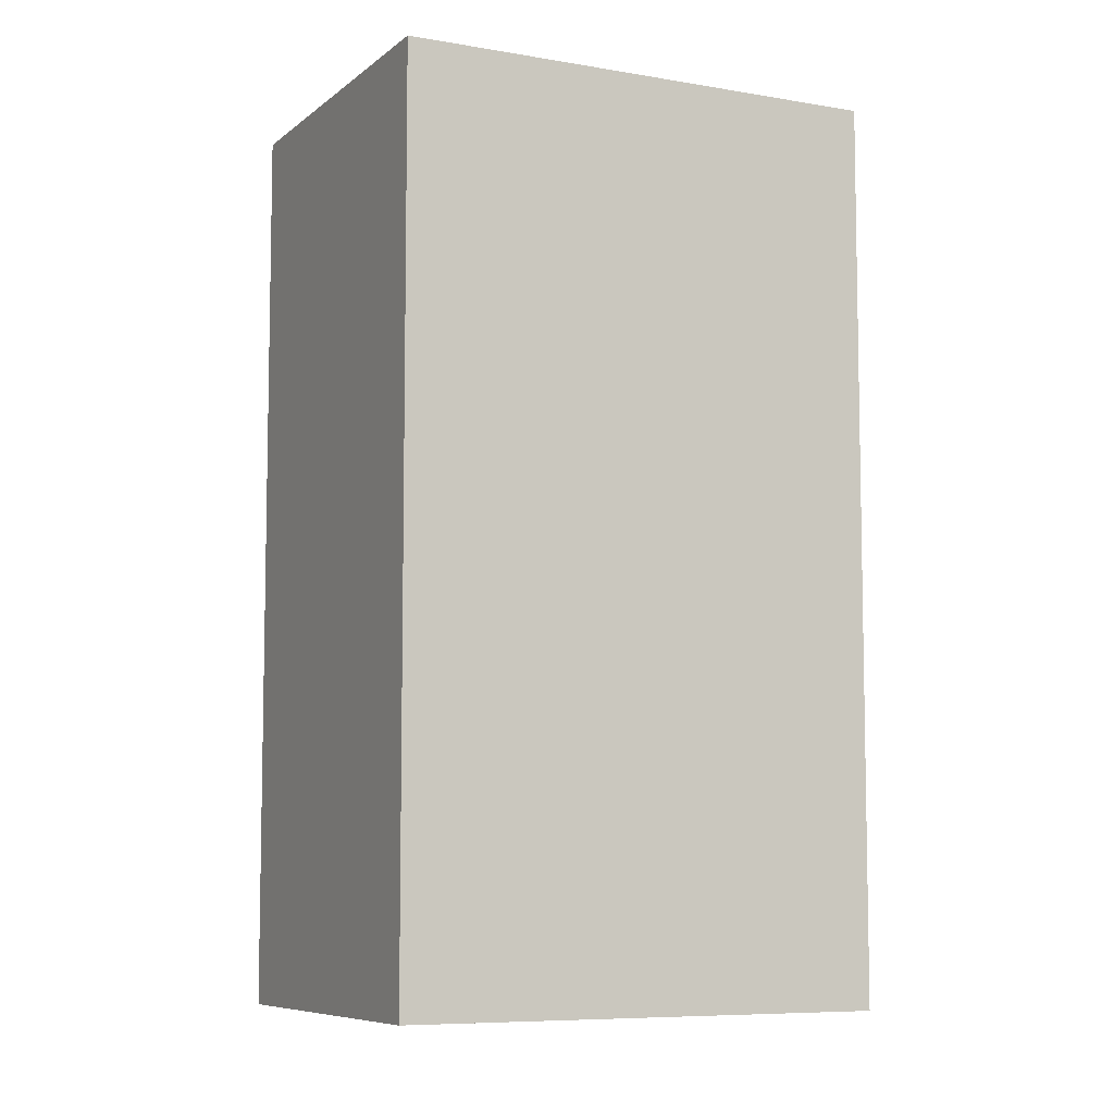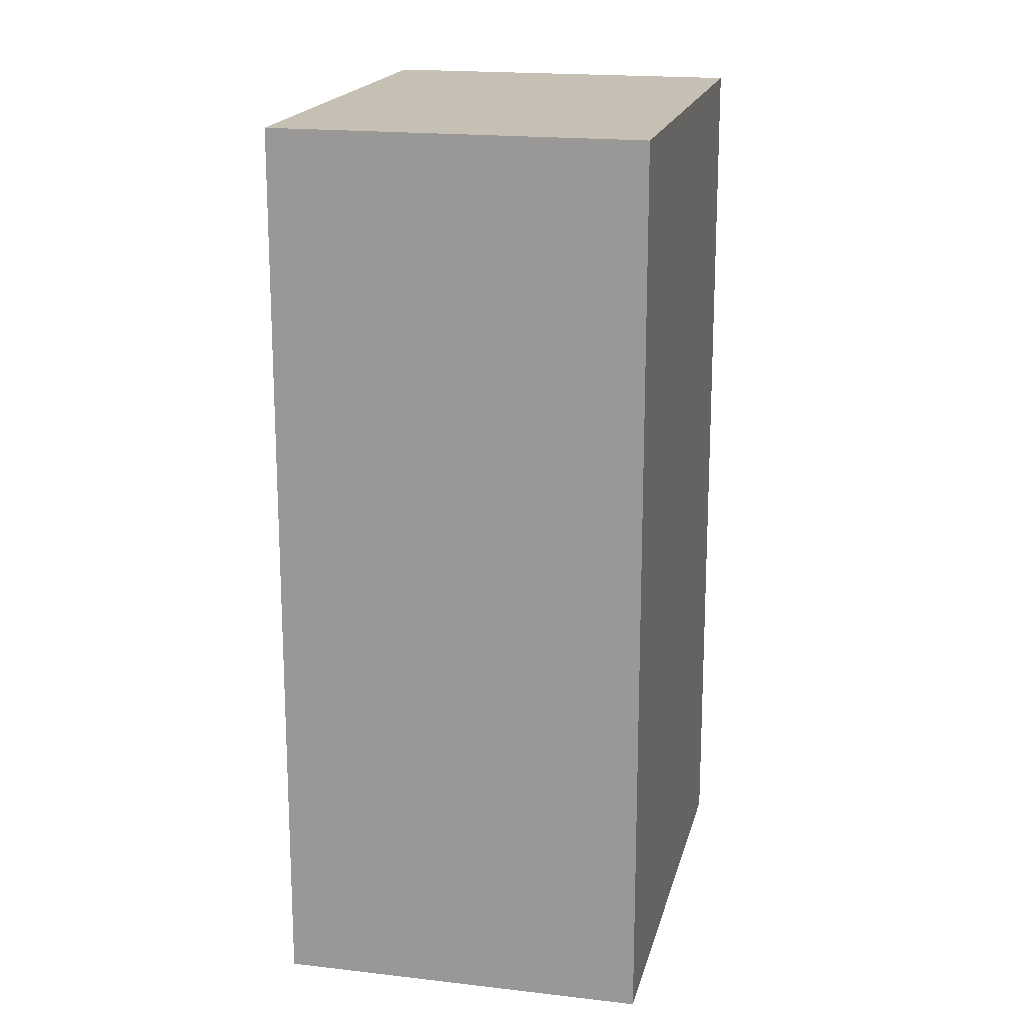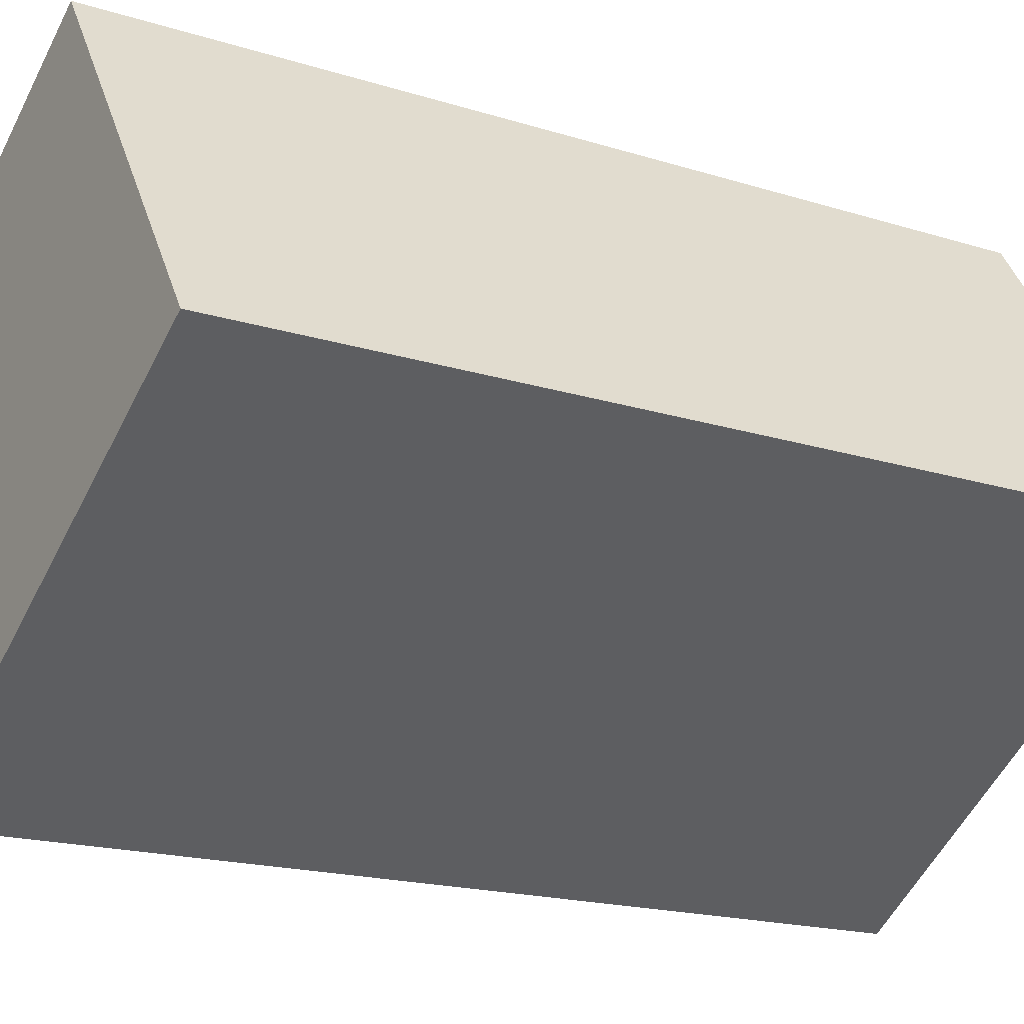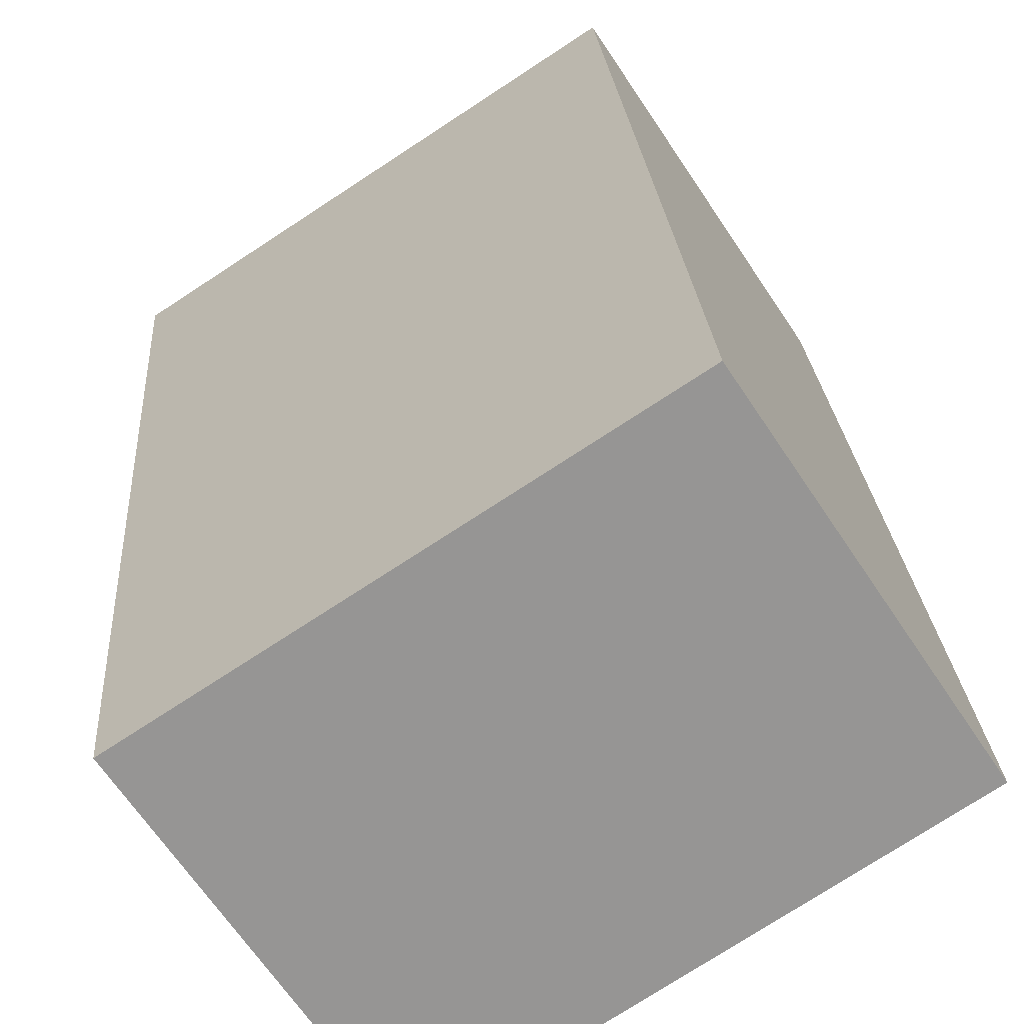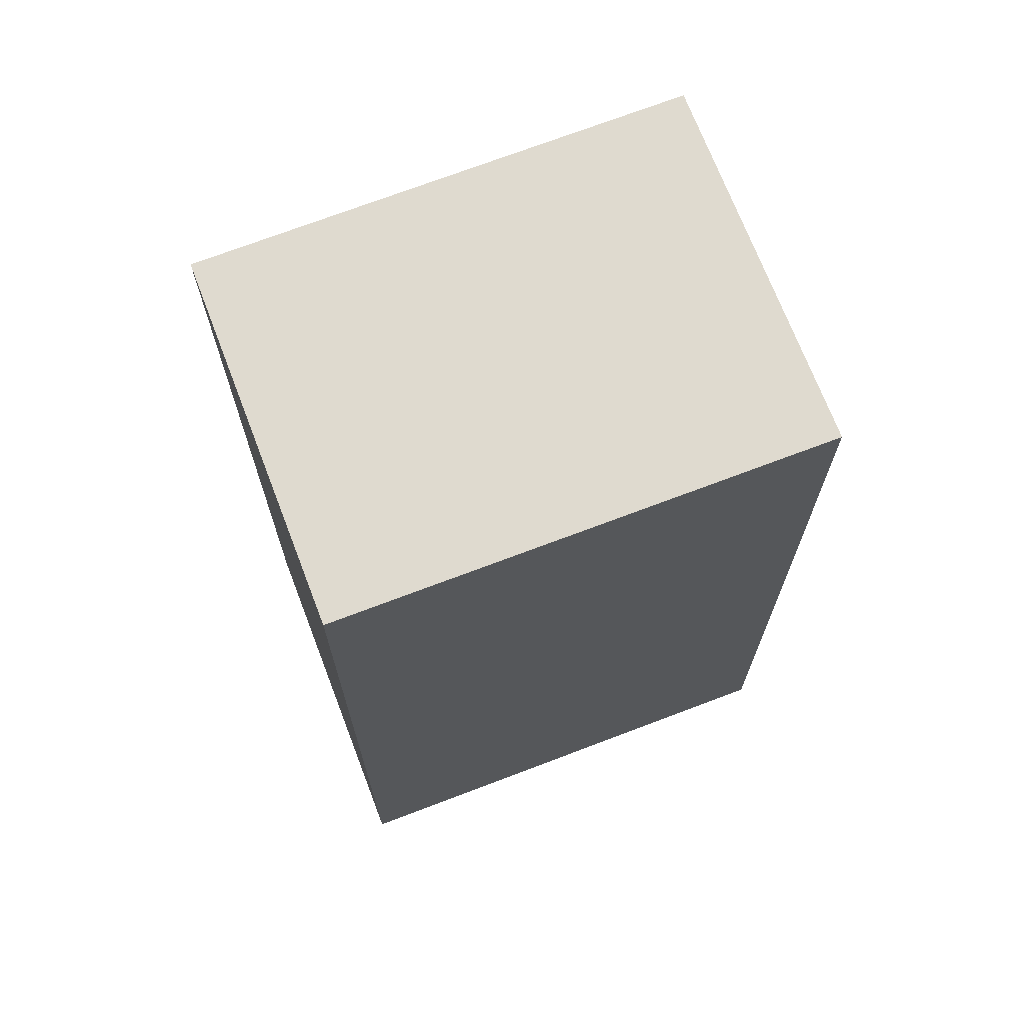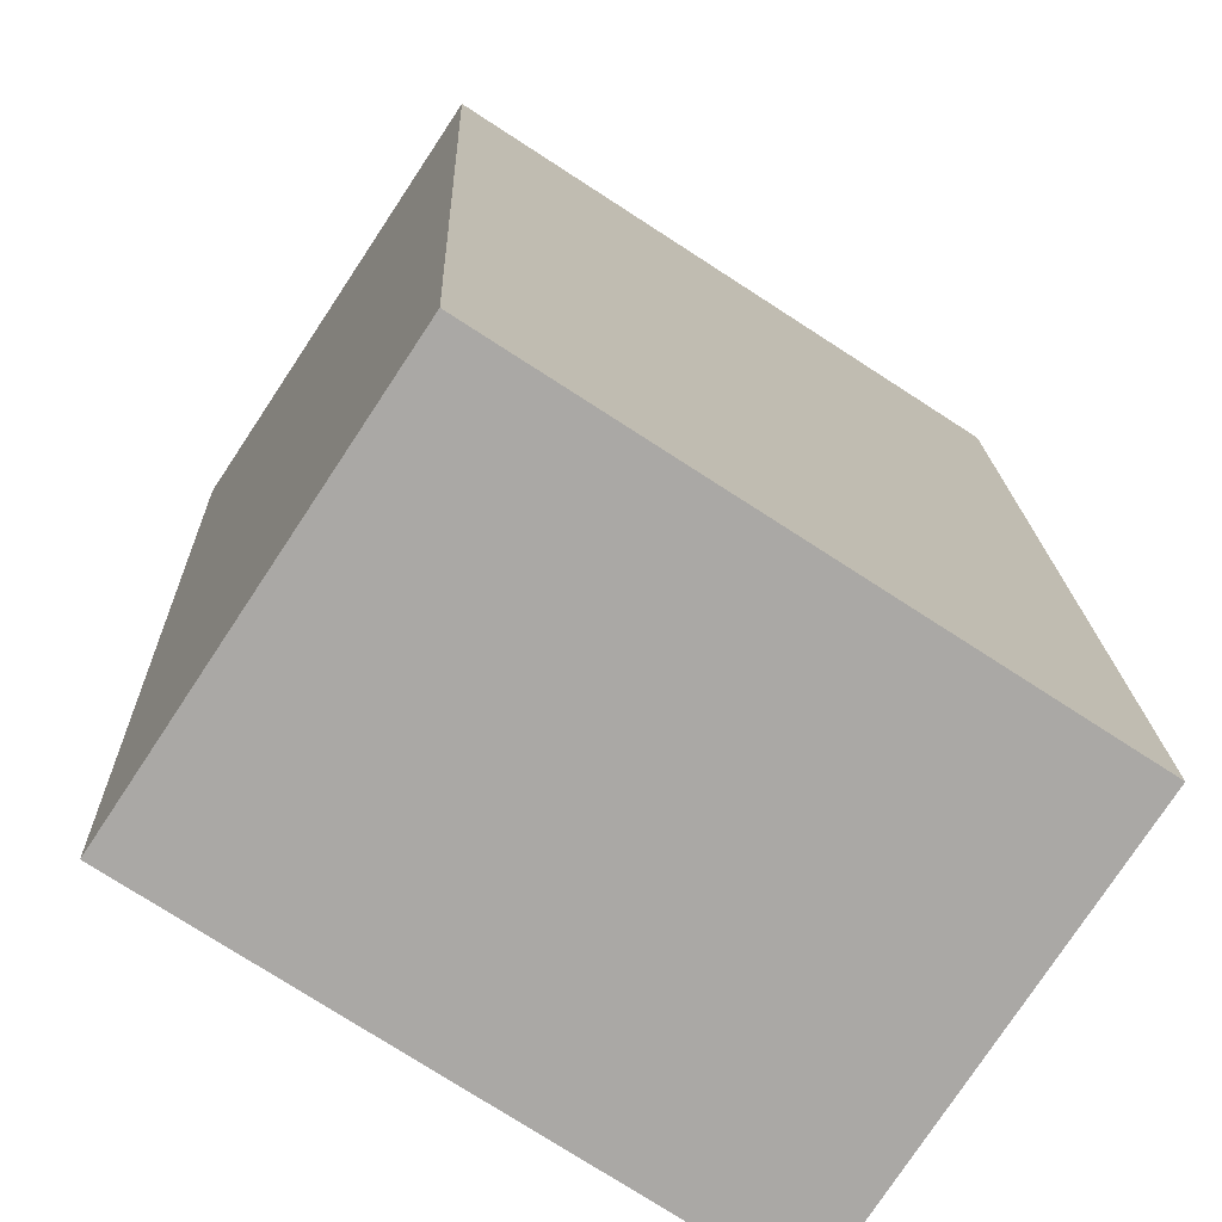
<metadata>
{"format":"obj","ext":"obj","renderer":"f3d","projection":"perspective","resolution":1024,"background":"white","views":[{"elev":-7.6,"azim":120.2,"up":"+Y"},{"elev":18.1,"azim":-110.4,"up":"+Y"},{"elev":-17.4,"azim":57.5,"up":"+Z"},{"elev":22.8,"azim":-3.8,"up":"+Z"},{"elev":70.8,"azim":125.7,"up":"+Y"},{"elev":15.1,"azim":178.4,"up":"+Z"}]}
</metadata>
<code>
v  2.744 6.003 1.796
v  1.364 6.003 -2.071
v  0 6.003 3.676e-16
v  4.101 6.003 -0.265
v  0 0 0
v  2.744 -1.1e-16 1.796
v  4.101 1.623e-17 -0.265
v  1.364 1.268e-16 -2.071
g defaultobject
f 1 2 3
f 2 1 4
f 5 1 3
f 1 5 6
f 6 4 1
f 4 6 7
f 7 2 4
f 2 7 8
f 8 3 2
f 3 8 5
f 8 6 5
f 6 8 7

</code>
